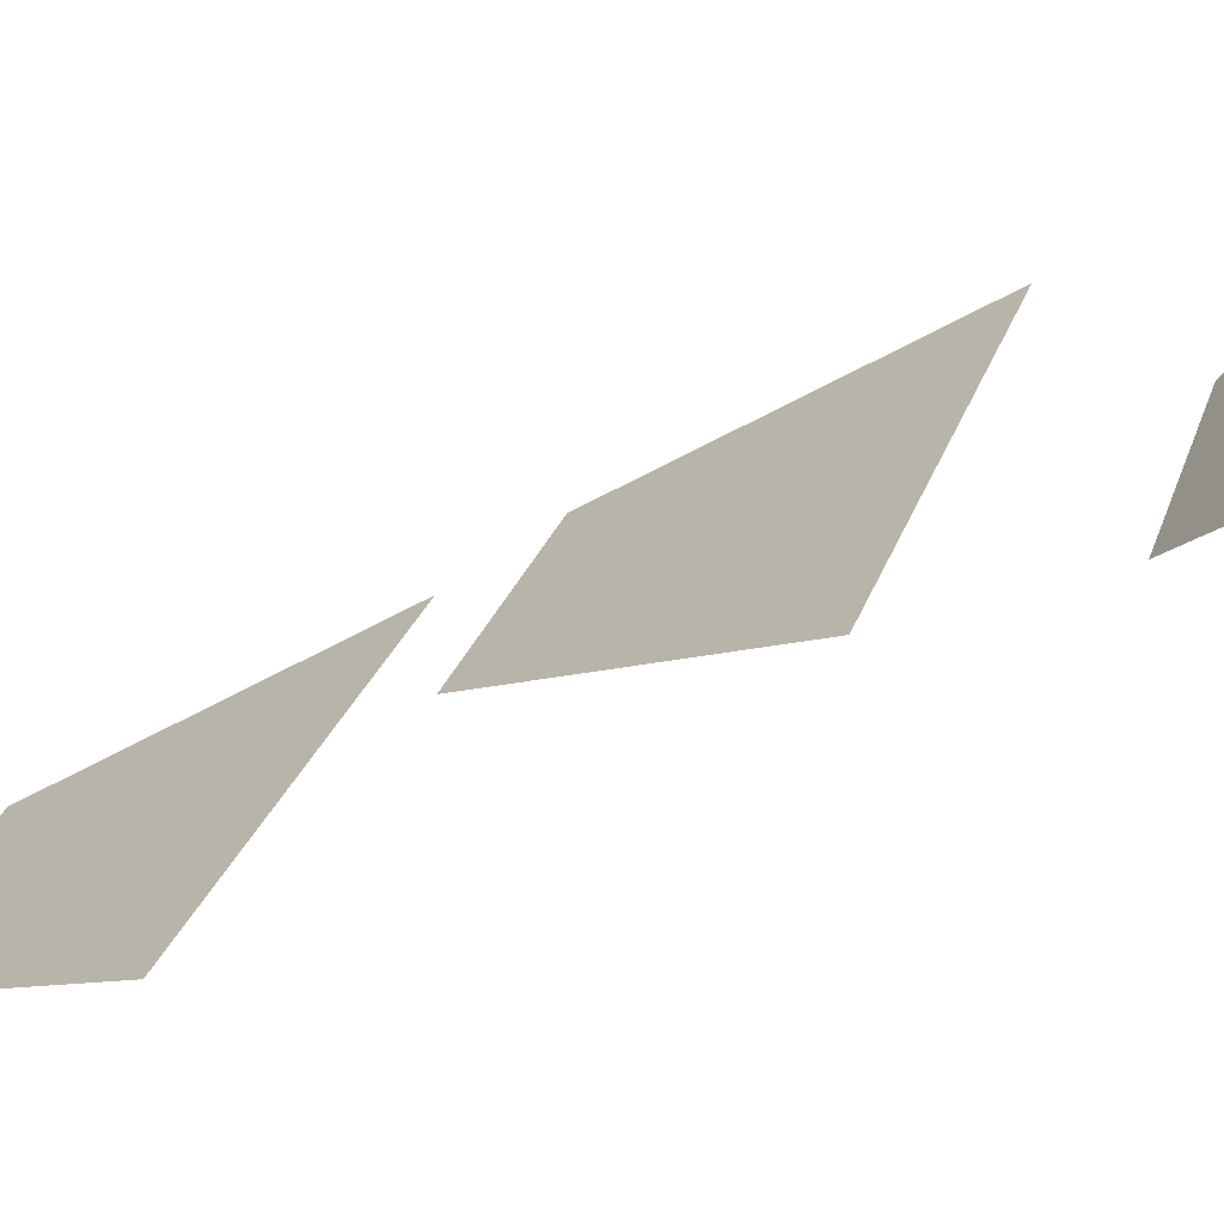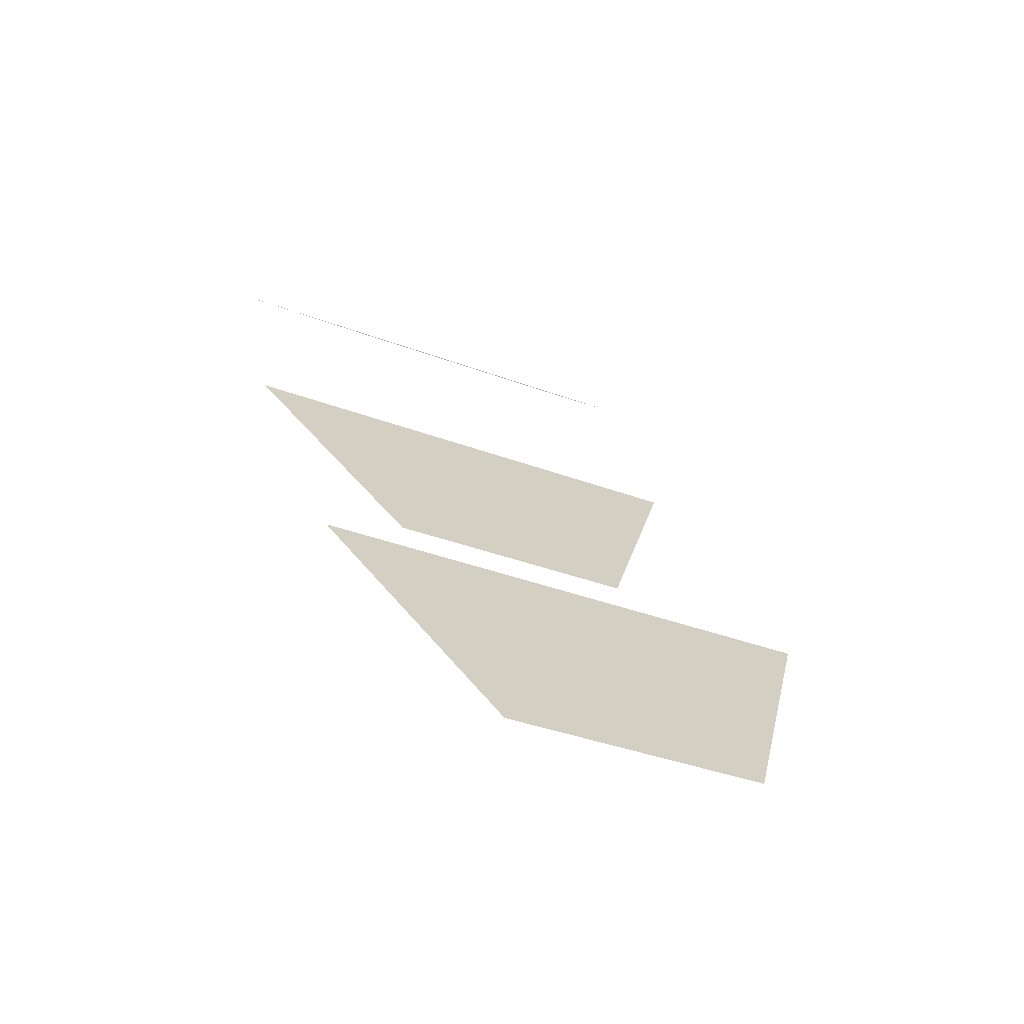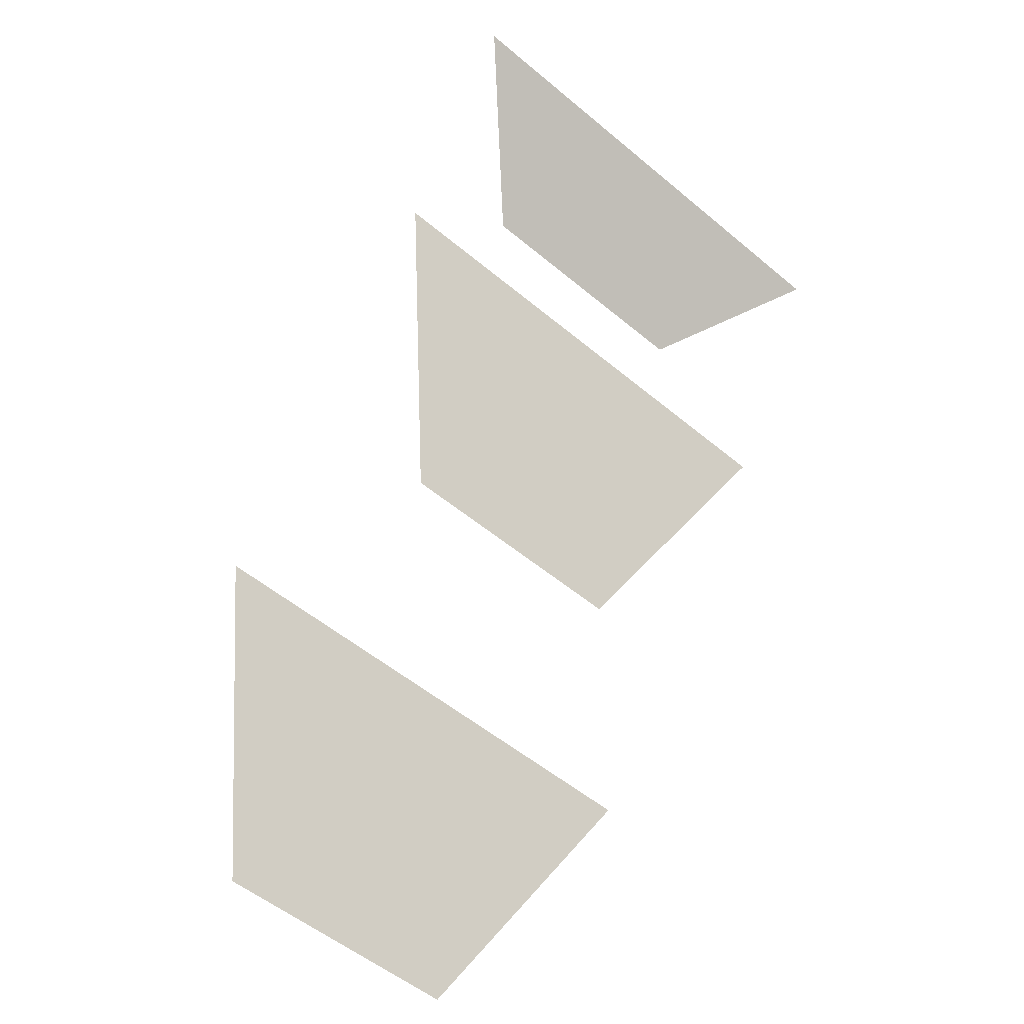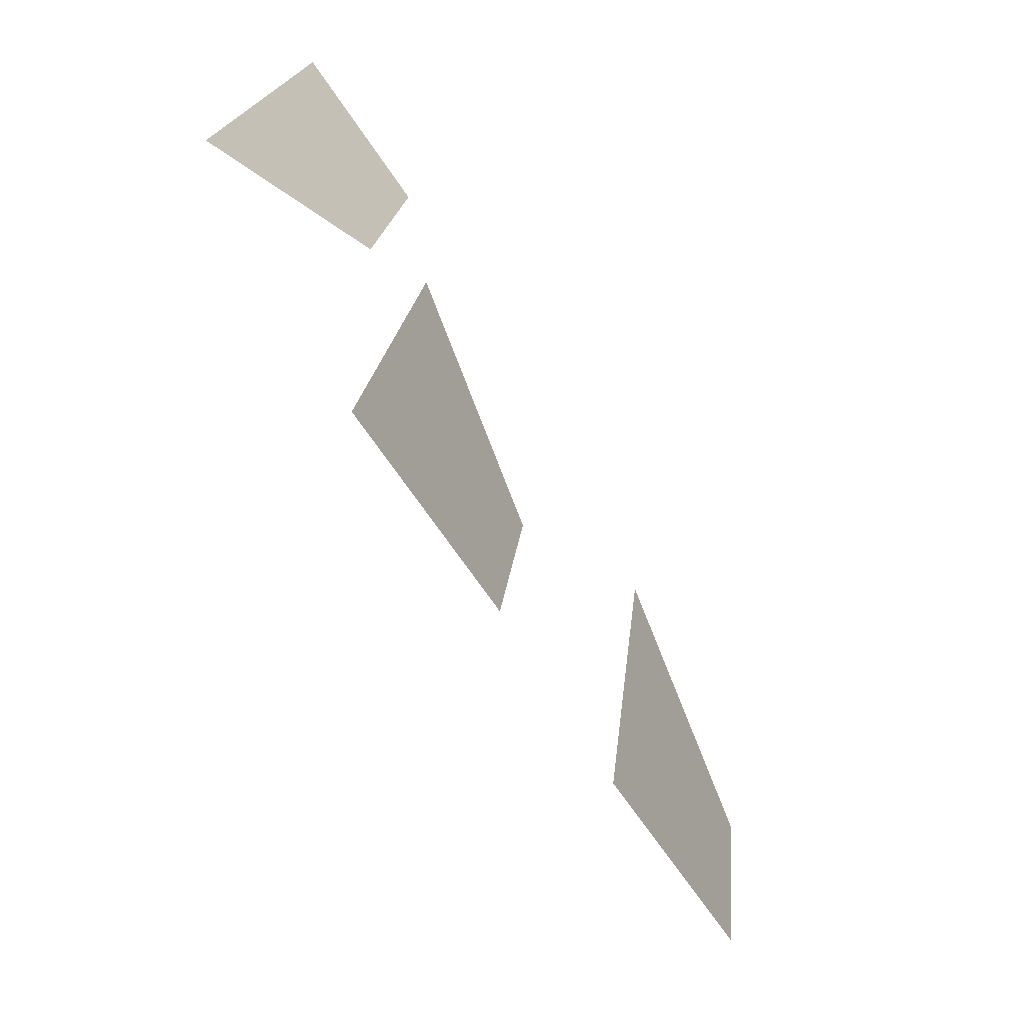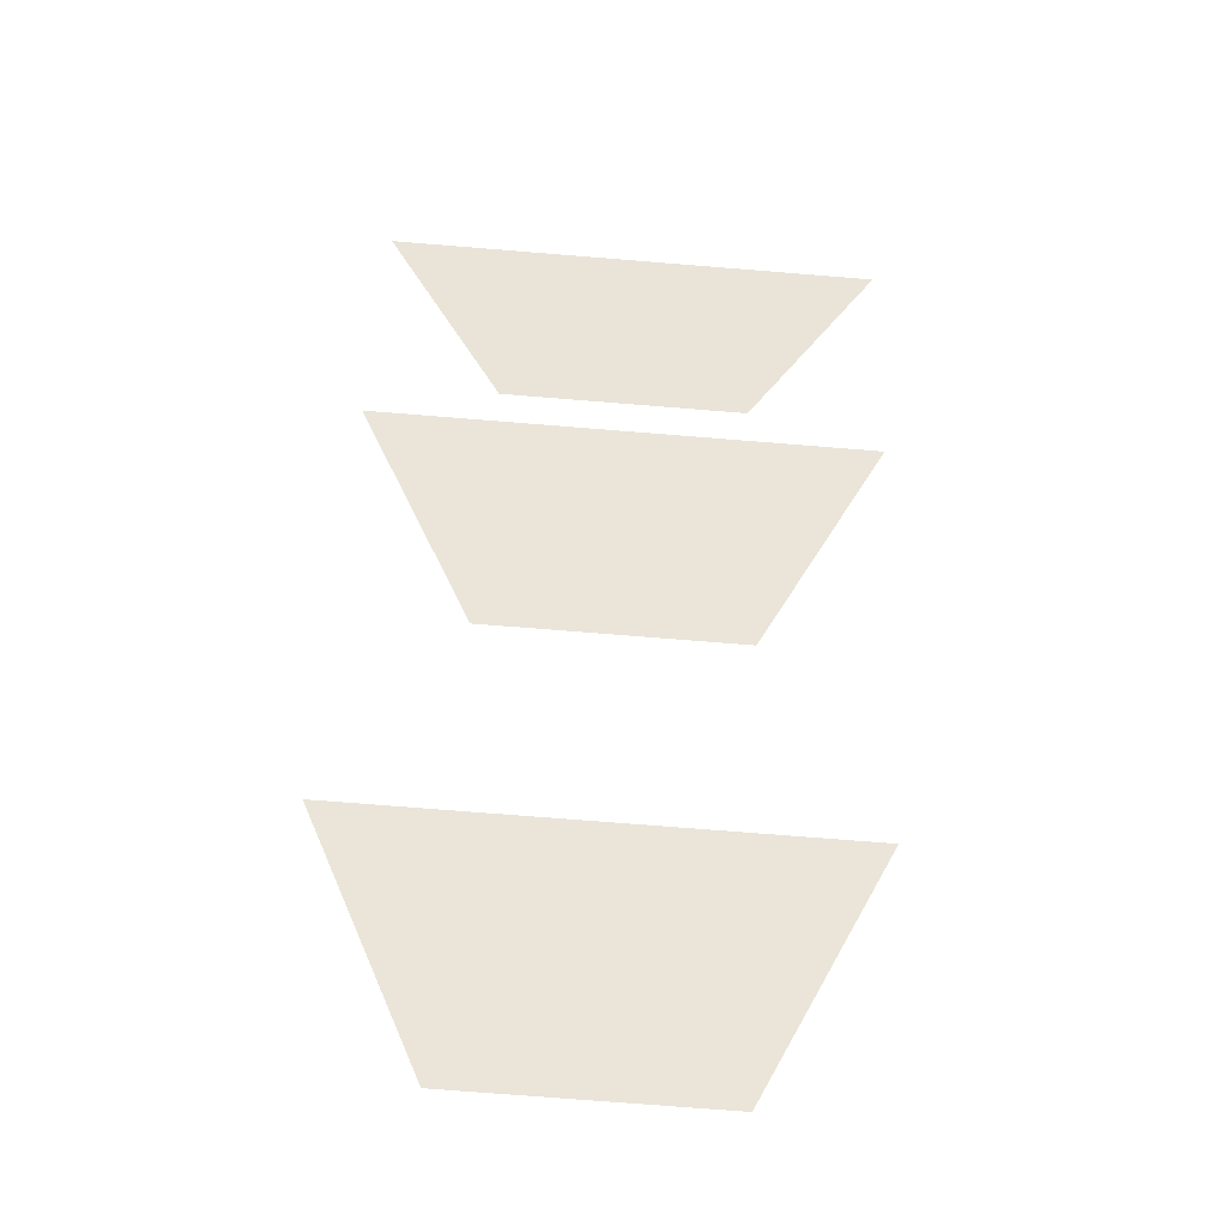
<metadata>
{"format":"obj","ext":"obj","renderer":"f3d","projection":"perspective","resolution":1024,"background":"white","views":[{"elev":25.2,"azim":105.6,"up":"+Z"},{"elev":-38.2,"azim":154.7,"up":"+Y"},{"elev":-53.6,"azim":-41.7,"up":"+Y"},{"elev":20.4,"azim":95.7,"up":"+Y"},{"elev":-73.0,"azim":-4.6,"up":"+Y"}]}
</metadata>
<code>
v -0.01562 1.117 -0.1484
v -0.007812 1.102 -0.1562
v 0.007812 1.102 -0.1562
v 0.01562 1.117 -0.1484
v -0.01562 1.141 -0.1328
v -0.007812 1.125 -0.1406
v 0.007812 1.125 -0.1406
v 0.01562 1.141 -0.1328
v -0.01562 1.156 -0.125
v -0.007812 1.148 -0.1328
v 0.007812 1.148 -0.1328
v 0.01562 1.156 -0.125
f 1 2 3
f 1 3 4
f 5 6 7
f 5 7 8
f 9 10 11
f 9 11 12

</code>
